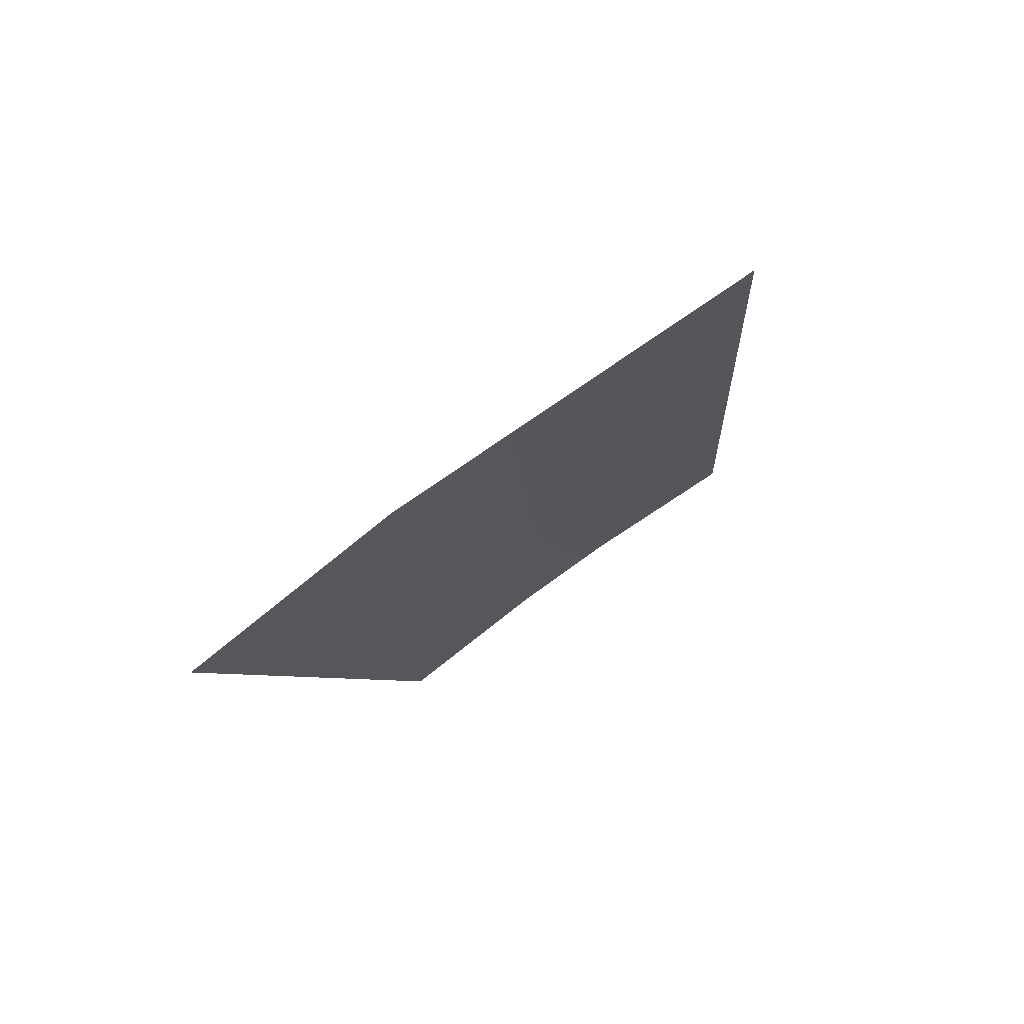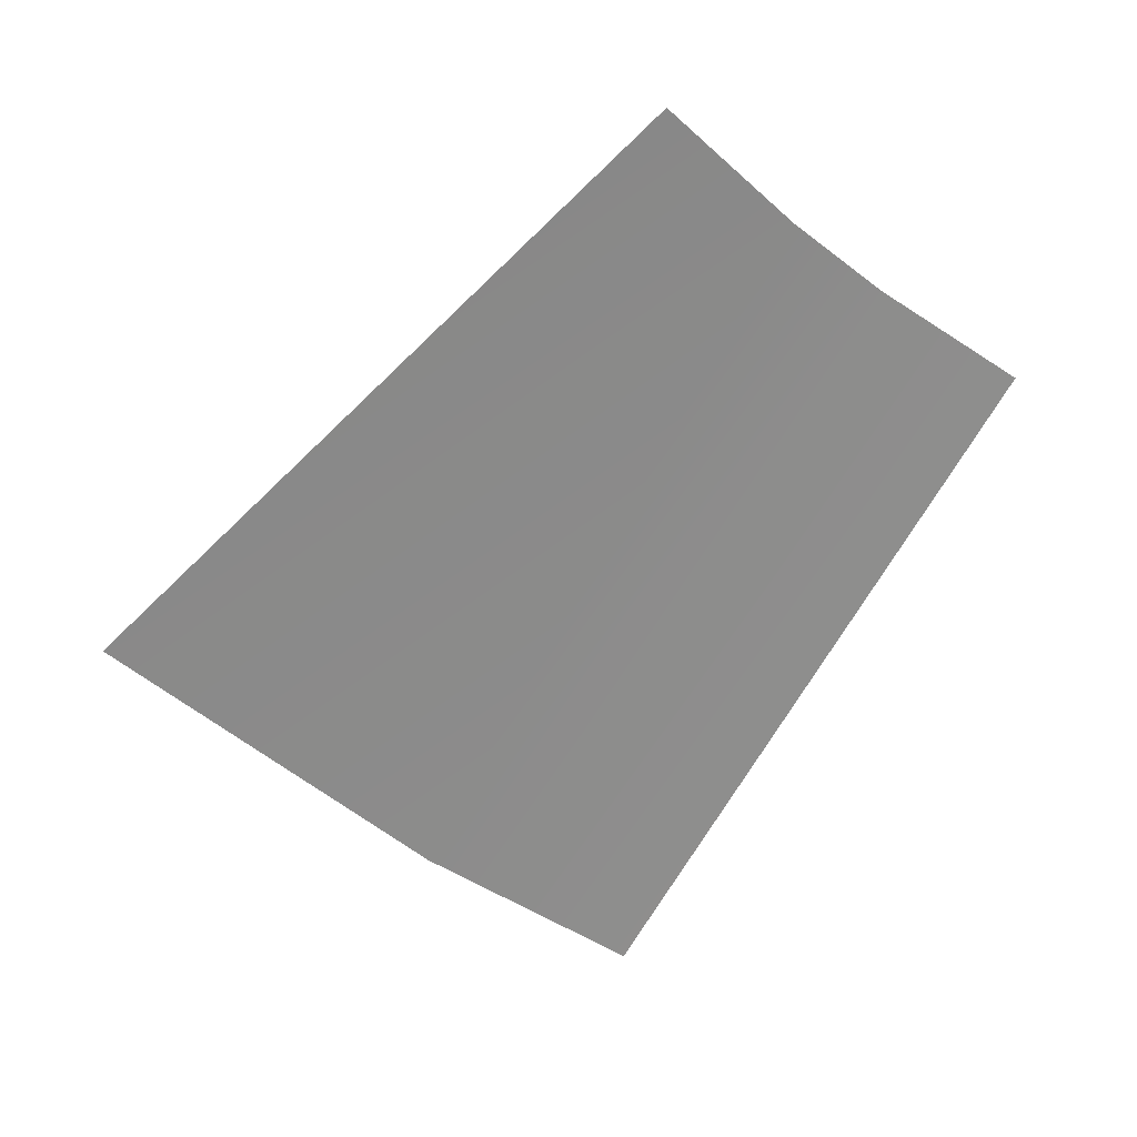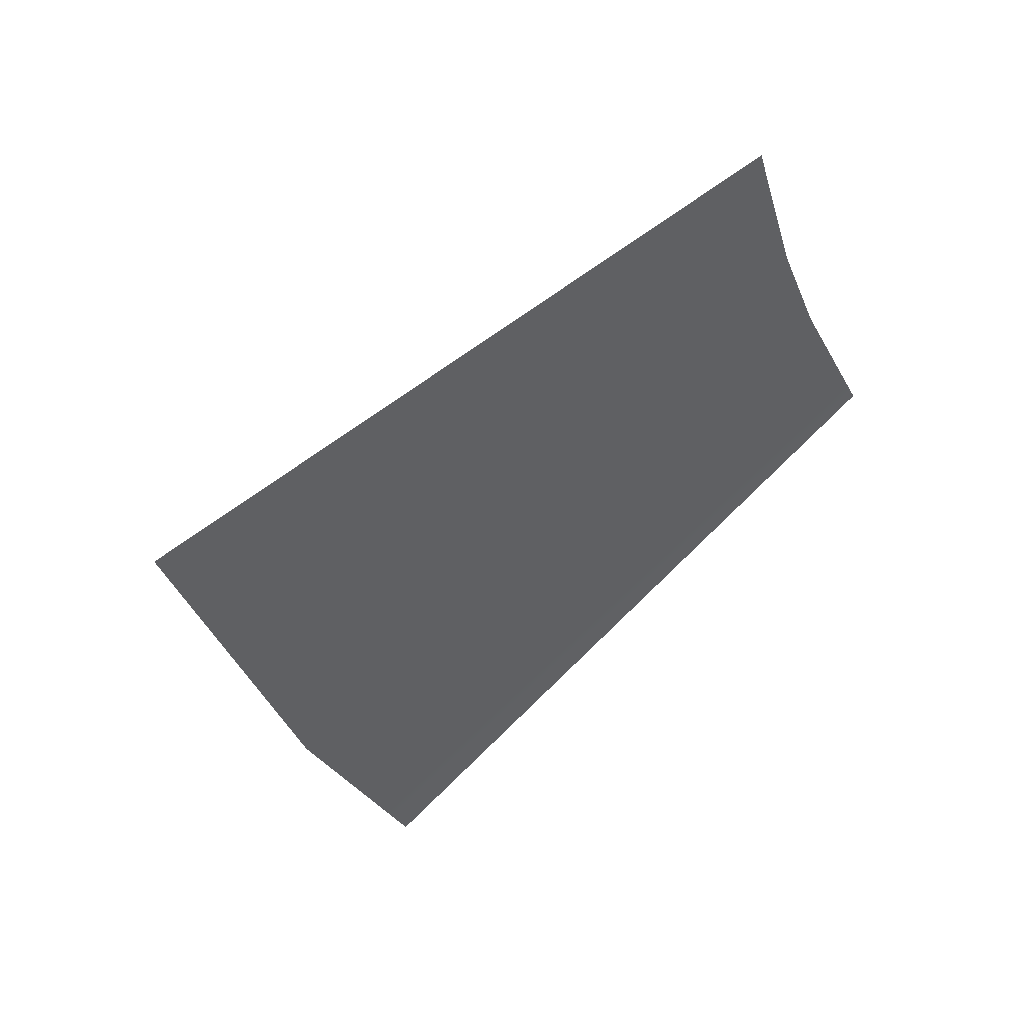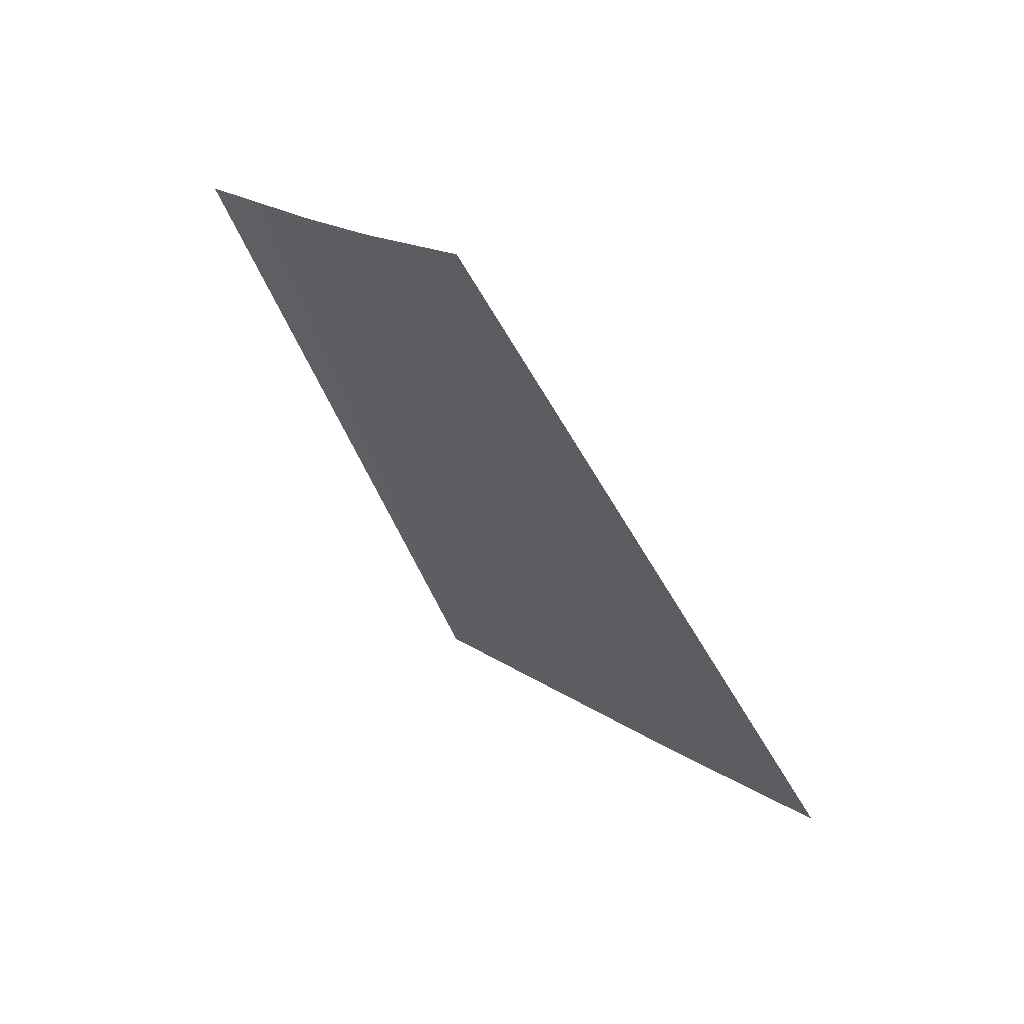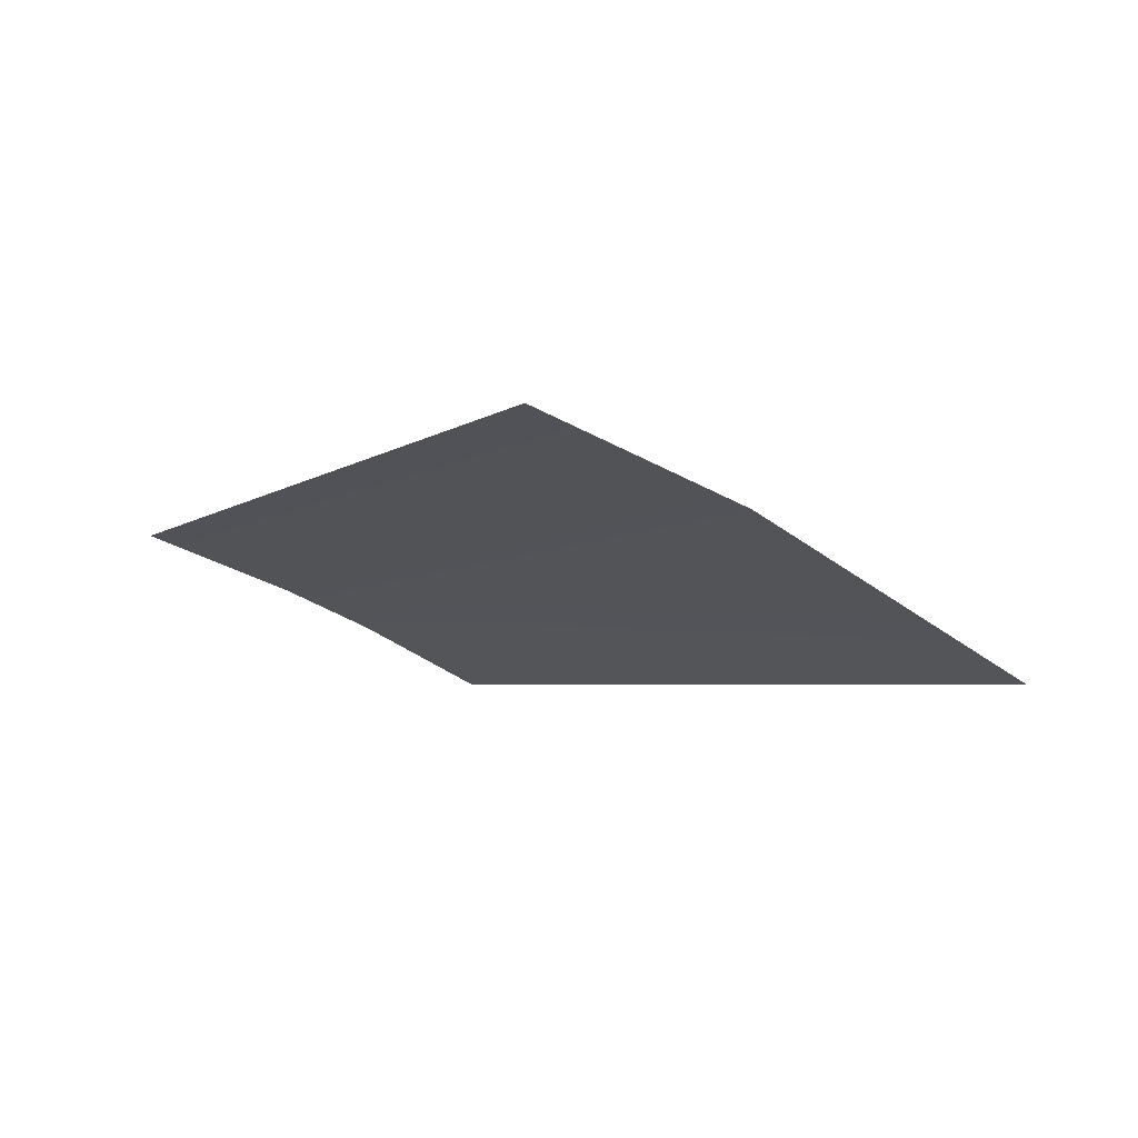
<metadata>
{"format":"obj","ext":"obj","renderer":"f3d","projection":"perspective","resolution":1024,"background":"white","views":[{"elev":-49.7,"azim":-111.1,"up":"+Y"},{"elev":-17.7,"azim":4.3,"up":"+Y"},{"elev":-9.6,"azim":-29.9,"up":"+Y"},{"elev":-8.7,"azim":90.7,"up":"+Y"},{"elev":-63.5,"azim":-179.9,"up":"+Y"}]}
</metadata>
<code>
o 15_DHD_symbols_outer_Cylinder.017
v -0.3073 0.9348 -0.2221
v -0.2615 0.9098 -0.2637
v -0.2307 0.8967 -0.2854
v -0.2809 0.9194 -0.2477
v -0.4365 0.8344 -0.2779
v -0.3705 0.7979 -0.3386
v -0.3254 0.7792 -0.3697
v -0.3366 0.8646 -0.2896
v -0.3408 0.8671 -0.2856
v -0.3208 0.8779 -0.2816
v -0.3218 0.872 -0.2872
v -0.3327 0.858 -0.2975
v -0.2834 0.8868 -0.2852
v -0.2951 0.8776 -0.2904
v -0.3284 0.8582 -0.2987
v -0.2832 0.8867 -0.2854
v -0.3631 0.8526 -0.2927
v -0.3319 0.8554 -0.3003
v -0.3604 0.8494 -0.2967
v -0.3652 0.8449 -0.2996
v -0.3638 0.8535 -0.2915
v -0.3675 0.8533 -0.2906
v -0.3671 0.8561 -0.2879
v -0.3624 0.8564 -0.2891
v -0.3208 0.8481 -0.3112
v -0.3203 0.8515 -0.308
v -0.295 0.8775 -0.2906
v -0.3278 0.8565 -0.3006
f 9 11 8
f 27 14 13
f 21 17 20
f 9 10 11
f 25 18 26
f 18 28 26
f 13 16 27
f 16 25 27
f 15 12 14
f 12 13 14
f 25 26 27
f 21 22 23
f 17 12 19
f 12 15 18
f 19 12 18
f 15 28 18
f 21 23 24
f 17 19 20
f 21 24 17
f 4 2 6
f 2 3 6
f 3 7 6
f 6 5 4
f 5 1 4

</code>
